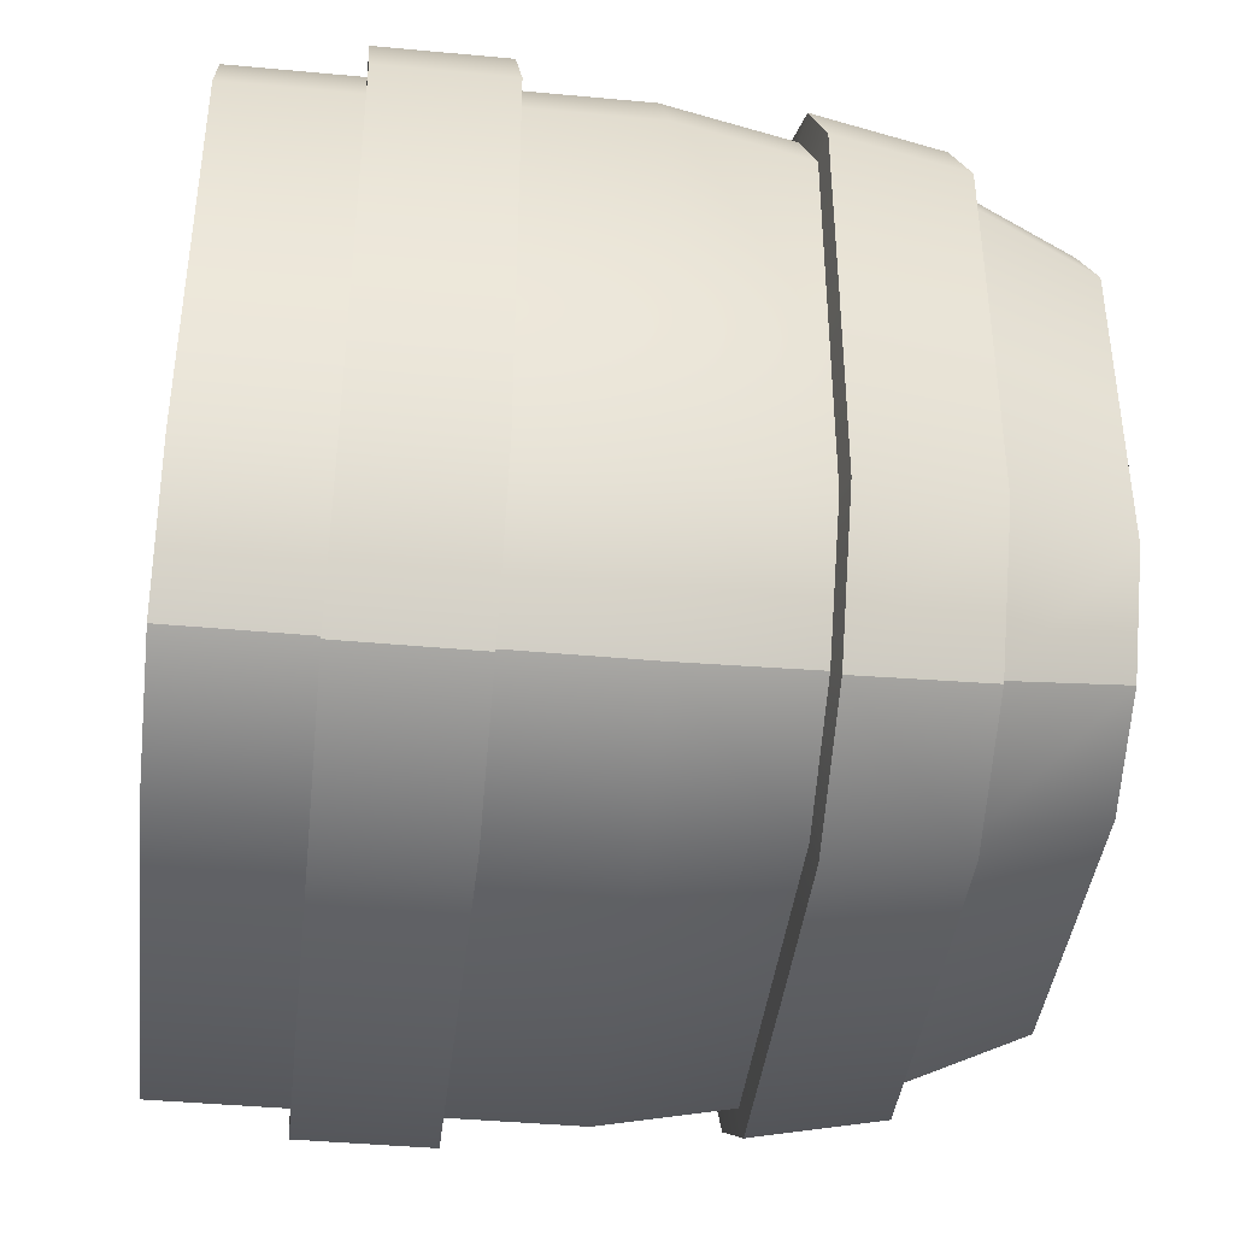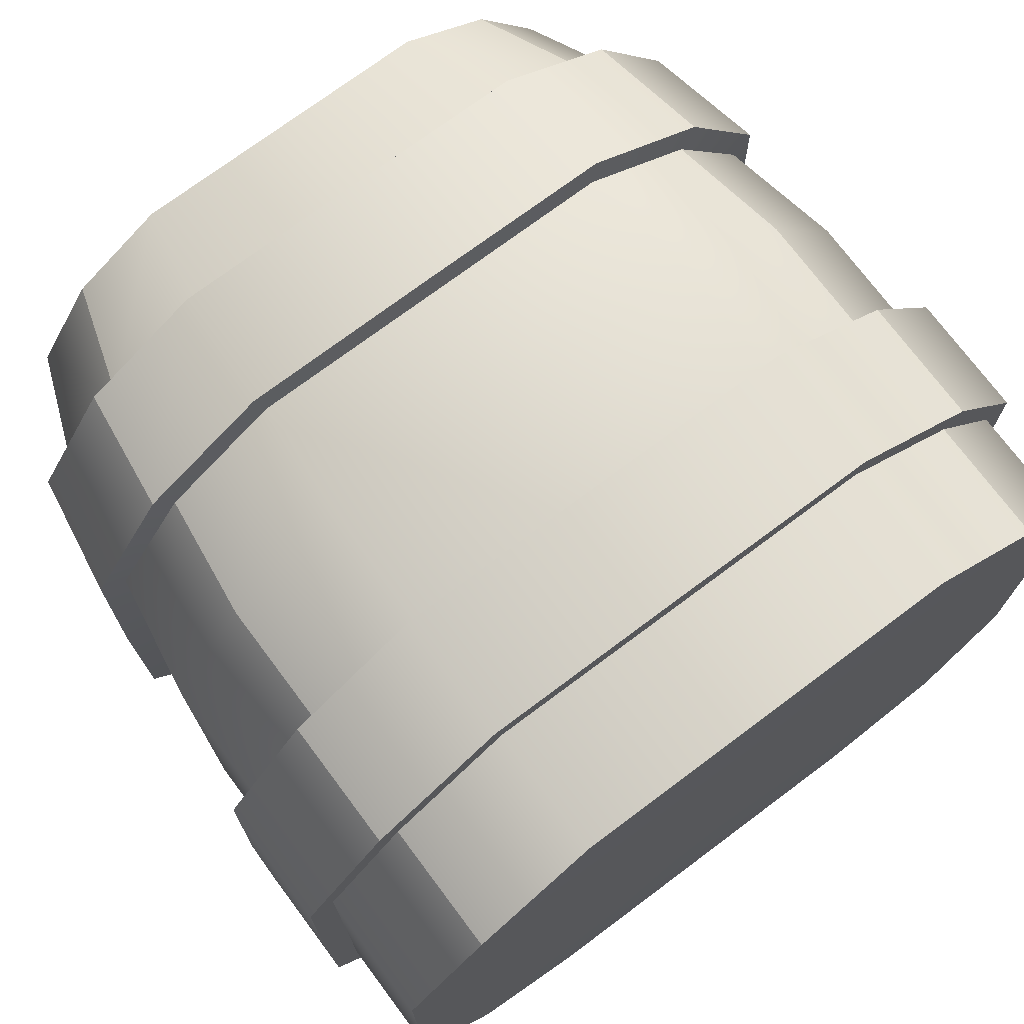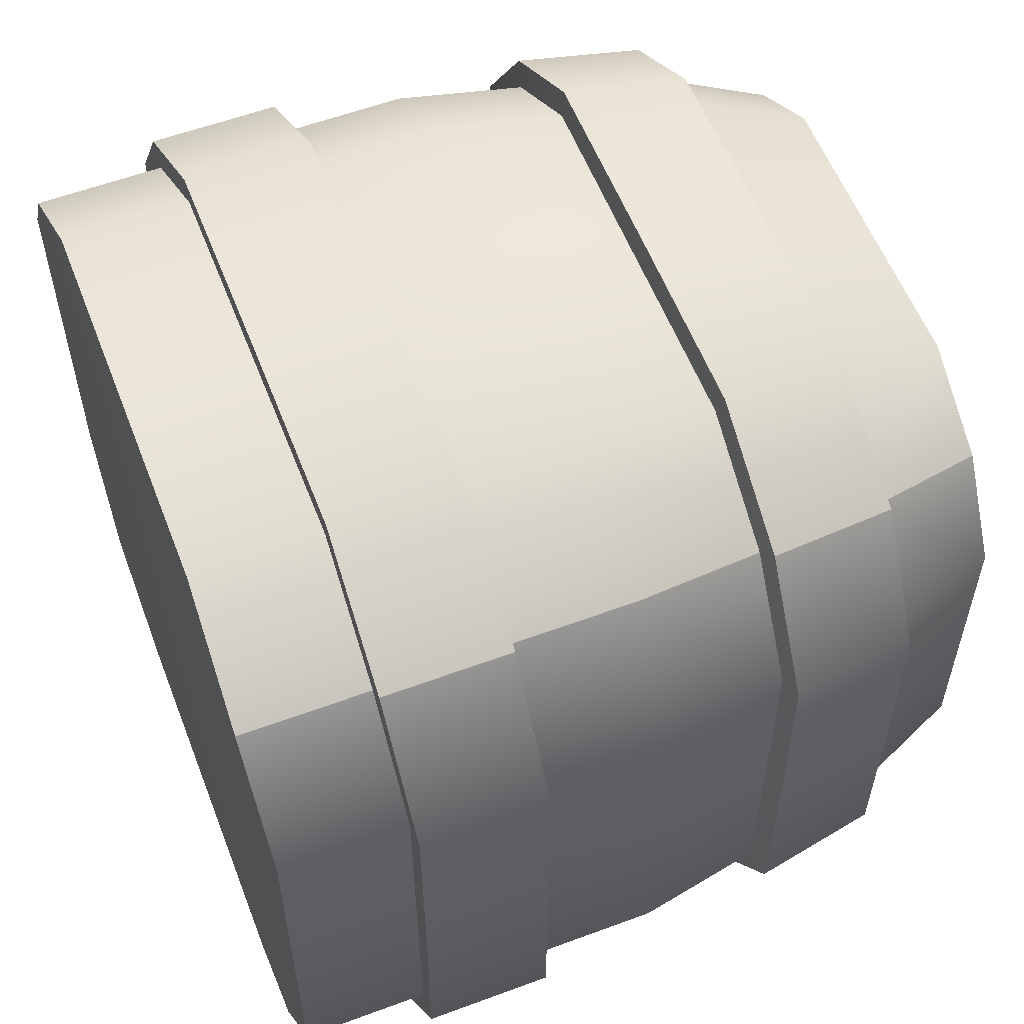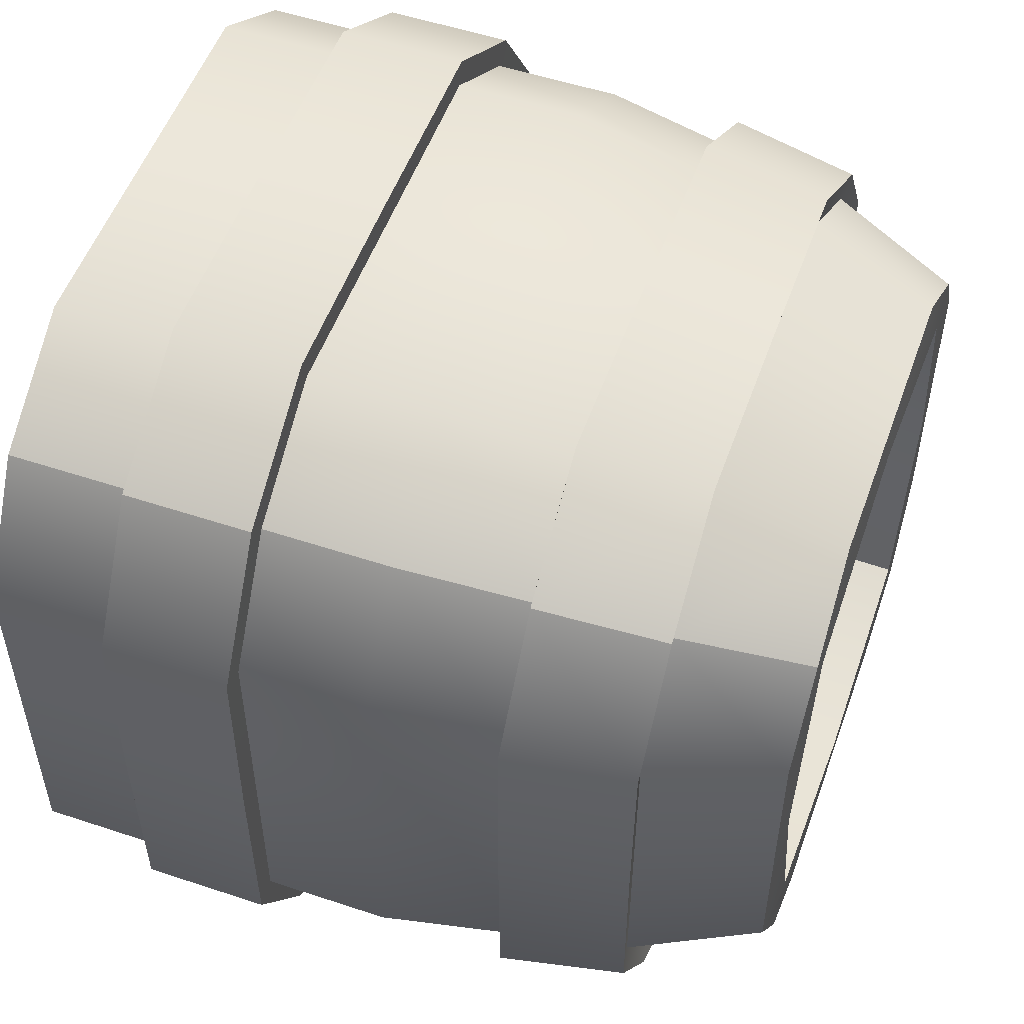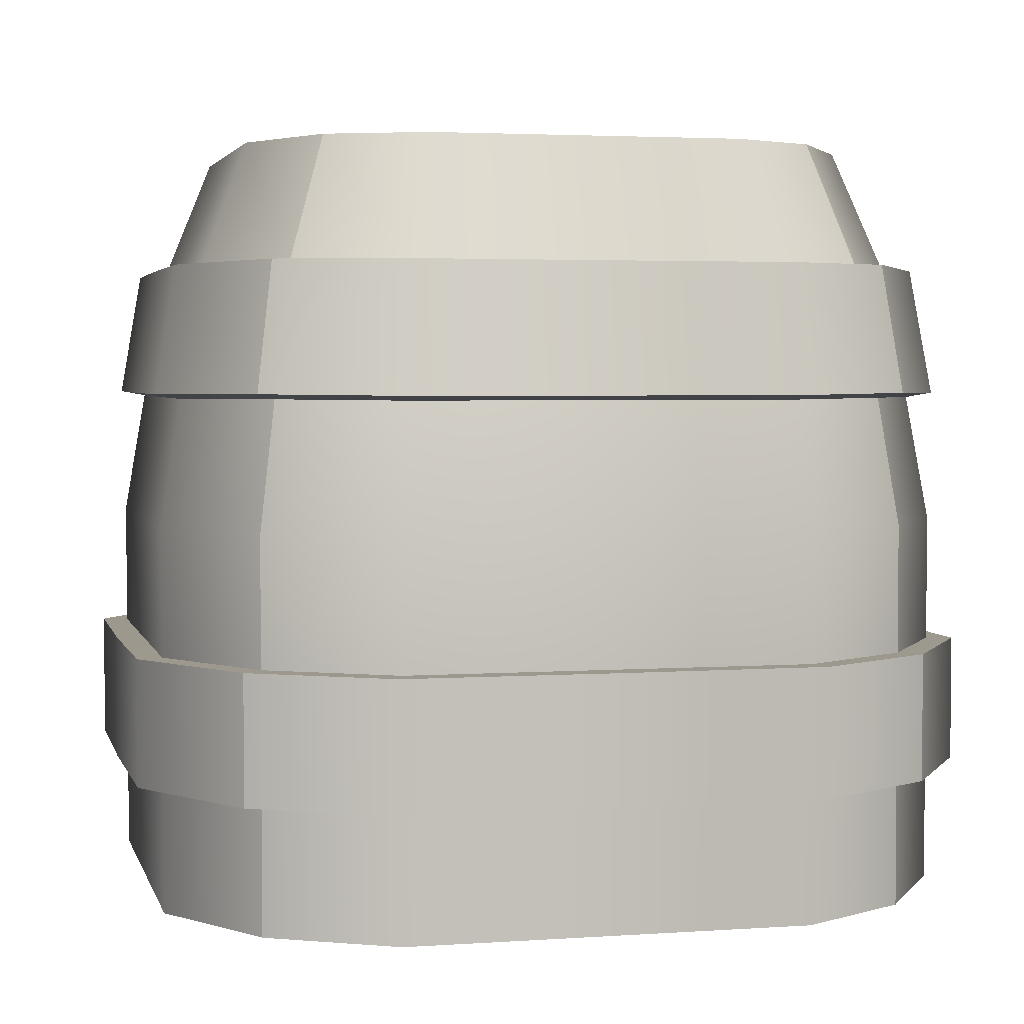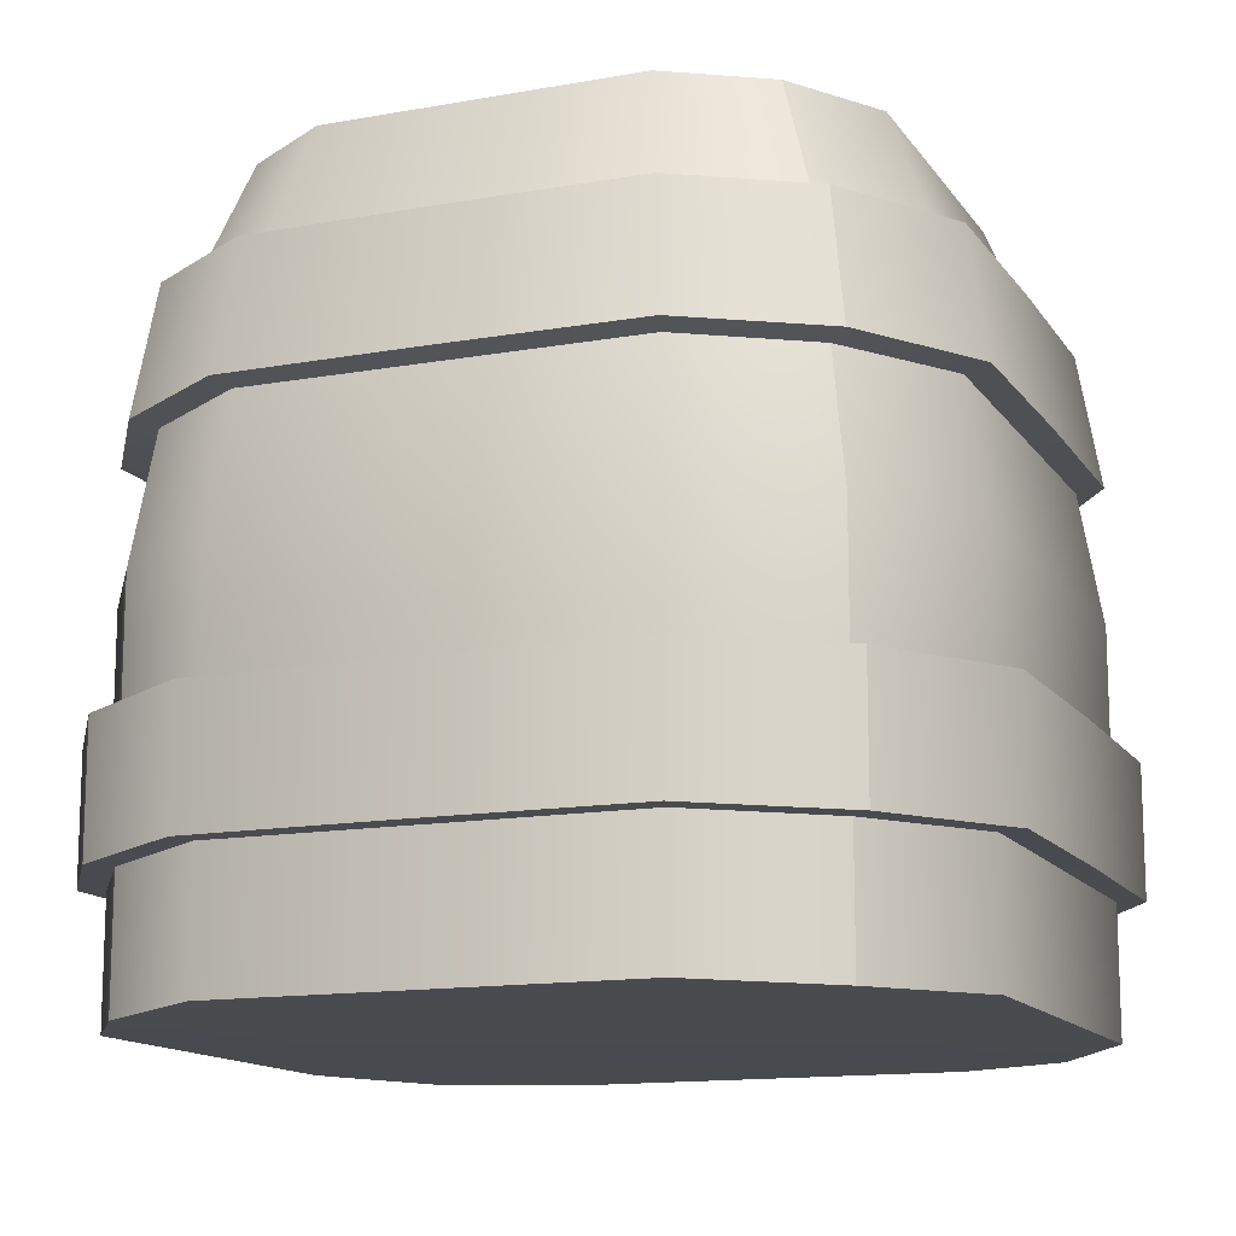
<metadata>
{"format":"obj","ext":"obj","renderer":"f3d","projection":"perspective","resolution":1024,"background":"white","views":[{"elev":-41.0,"azim":83.5,"up":"+Z"},{"elev":73.6,"azim":-36.8,"up":"+Z"},{"elev":57.5,"azim":68.9,"up":"+Z"},{"elev":53.2,"azim":109.6,"up":"+Z"},{"elev":3.2,"azim":166.5,"up":"+Y"},{"elev":-13.7,"azim":22.0,"up":"+Y"}]}
</metadata>
<code>
g default
v -3.105 -0.02562 3.067
v 3.06 -0.02562 3.067
v -2.4 7.341 2.362
v 2.354 7.341 2.362
v -2.4 7.341 -2.392
v 2.354 7.341 -2.392
v -3.105 -0.02562 -3.098
v 3.06 -0.02562 -3.098
v -2.784 6.108 2.746
v 2.739 6.108 2.746
v 2.739 6.108 -2.777
v -2.784 6.108 -2.777
v -2.999 7.323 -0.01524
v 2.953 7.323 -0.01524
v 3.435 6.094 -0.01524
v 3.837 -0.002249 -0.01524
v -3.882 -0.002249 -0.01524
v -3.481 6.094 -0.01524
v -0.0228 -0.002249 3.844
v -0.0228 -0.02562 -0.01524
v -0.0228 -0.002249 -3.875
v -0.0228 6.094 -3.473
v -0.0228 7.323 -2.991
v -0.0228 7.323 2.961
v -0.0228 6.094 3.443
v 1.706 6.094 -3.473
v 1.907 -0.002249 -3.875
v 2.445 -0.02562 -0.01524
v 1.907 -0.002249 3.844
v 1.706 6.094 3.443
v 1.465 7.323 2.961
v 2.54 7.341 -0.01524
v 1.465 7.323 -2.991
v -1.953 -0.002249 3.844
v -2.491 -0.02562 -0.01524
v -1.953 -0.002249 -3.875
v -1.752 6.094 -3.473
v -1.511 7.323 -2.991
v -2.585 7.341 -0.01524
v -1.511 7.323 2.961
v -1.752 6.094 3.443
v -3.882 -0.002249 -1.945
v -2.491 -0.02562 -2.43
v -0.0228 -0.02562 -2.43
v 2.445 -0.02562 -2.43
v 3.837 -0.002249 -1.945
v 3.435 6.094 -1.744
v 2.953 7.323 -1.503
v 2.061 7.341 -2.054
v -0.0228 7.341 -2.522
v -2.107 7.341 -2.054
v -2.999 7.323 -1.503
v -3.481 6.094 -1.744
v -2.999 7.323 1.473
v -2.107 7.341 2.023
v -0.0228 7.341 2.492
v 2.061 7.341 2.023
v 2.953 7.323 1.473
v 3.435 6.094 1.714
v 3.837 -0.002249 1.914
v 2.445 -0.02562 2.399
v -0.0228 -0.02562 2.399
v -2.491 -0.02562 2.399
v -3.882 -0.002249 1.914
v -3.481 6.094 1.714
v -3.105 1.201 3.067
v -1.953 1.217 3.844
v -0.0228 1.217 3.844
v 1.907 1.217 3.844
v 3.06 1.201 3.067
v 3.837 1.217 1.914
v 3.837 1.217 -0.01524
v 3.837 1.217 -1.945
v 3.06 1.201 -3.098
v 1.907 1.217 -3.875
v -0.0228 1.217 -3.875
v -1.953 1.217 -3.875
v -3.105 1.201 -3.098
v -3.882 1.217 -1.945
v -3.882 1.217 -0.01524
v -3.882 1.217 1.914
v 3.06 3.655 -3.098
v 3.837 3.655 -1.945
v 3.837 3.655 -0.01524
v 3.837 3.655 1.914
v 3.06 3.655 3.067
v 1.907 3.655 3.844
v -0.0228 3.655 3.844
v -1.953 3.655 3.844
v -3.105 3.655 3.067
v -3.882 3.655 1.914
v -3.882 3.655 -0.01524
v -3.882 3.655 -1.945
v -3.105 3.655 -3.098
v -1.953 3.655 -3.875
v -0.0228 3.655 -3.875
v 1.907 3.655 -3.875
v 2.567 0.9628 -2.548
v -0.0228 0.9628 -3.13
v -0.0228 0.9628 -0.01524
v 3.161 0.9628 -0.01524
v -0.0228 0.9628 3.099
v 2.567 0.9628 2.518
v -2.612 0.9628 -2.548
v -3.207 0.9628 -0.01524
v -2.612 0.9628 2.518
v 2.899 4.881 -2.937
v 3.636 4.874 -1.845
v 3.636 4.874 -0.01524
v 3.636 4.874 1.814
v 2.899 4.881 2.907
v 1.807 4.874 3.643
v -0.0228 4.874 3.643
v -1.852 4.874 3.643
v -2.945 4.881 2.907
v -3.681 4.874 1.814
v -3.681 4.874 -0.01524
v -3.681 4.874 -1.845
v -2.945 4.881 -2.937
v -1.852 4.874 -3.674
v -0.0228 4.874 -3.674
v 1.807 4.874 -3.674
v -3.105 2.428 3.067
v -1.953 2.436 3.844
v -0.0228 2.436 3.844
v 1.907 2.436 3.844
v 3.06 2.428 3.067
v 3.837 2.436 1.914
v 3.837 2.436 -0.01524
v 3.837 2.436 -1.945
v 3.06 2.428 -3.098
v 1.907 2.436 -3.875
v -0.0228 2.436 -3.875
v -1.953 2.436 -3.875
v -3.105 2.428 -3.098
v -3.882 2.436 -1.945
v -3.882 2.436 -0.01524
v -3.882 2.436 1.914
v 3.876 4.92 -1.918
v 3.675 6.139 -1.817
v 3.081 4.929 -3.119
v 2.92 6.155 -2.958
v 3.698 6.137 -0.01524
v 3.898 4.918 -0.01524
v 3.675 6.139 1.787
v 3.876 4.92 1.887
v 3.081 4.929 3.088
v 2.92 6.155 2.928
v 1.88 4.92 3.883
v 1.779 6.139 3.683
v -0.0228 6.137 3.705
v -0.0228 4.918 3.906
v -1.825 6.139 3.683
v -1.925 4.92 3.883
v -3.126 4.929 3.088
v -2.966 6.155 2.928
v -3.921 4.92 1.887
v -3.721 6.139 1.787
v -3.944 4.918 -0.01524
v -3.743 6.137 -0.01524
v -3.721 6.139 -1.817
v -3.921 4.92 -1.918
v -3.126 4.929 -3.119
v -2.966 6.155 -2.958
v -1.825 6.139 -3.713
v -1.925 4.92 -3.914
v -0.0228 4.918 -3.936
v -0.0228 6.137 -3.736
v 1.88 4.92 -3.914
v 1.779 6.139 -3.713
v -3.29 1.201 3.252
v -2.027 1.217 4.088
v -2.027 2.436 4.088
v -3.29 2.428 3.252
v -0.0228 2.436 4.11
v -0.0228 1.217 4.11
v 1.981 2.436 4.088
v 1.981 1.217 4.088
v 3.244 2.428 3.252
v 3.244 1.201 3.252
v 4.08 1.217 1.989
v 4.08 2.436 1.989
v 4.103 2.436 -0.01524
v 4.103 1.217 -0.01524
v 4.08 2.436 -2.019
v 4.08 1.217 -2.019
v 3.244 2.428 -3.282
v 3.244 1.201 -3.282
v 1.981 1.217 -4.118
v 1.981 2.436 -4.118
v -0.0228 1.217 -4.141
v -0.0228 2.436 -4.141
v -2.027 1.217 -4.118
v -2.027 2.436 -4.118
v -3.29 2.428 -3.282
v -3.29 1.201 -3.282
v -4.126 1.217 -2.019
v -4.126 2.436 -2.019
v -4.148 2.436 -0.01524
v -4.148 1.217 -0.01524
v -4.126 2.436 1.989
v -4.126 1.217 1.989
g Barrel
f 24 25 30 31
f 98 99 100 101
f 22 23 33 26
f 20 44 45 28
f 14 15 47 48
f 52 53 18 13
f 87 88 125 126
f 83 84 129 130
f 132 133 96 97
f 92 93 136 137
f 100 102 103 101
f 58 59 15 14
f 84 85 128 129
f 61 62 20 28
f 91 92 137 138
f 13 18 65 54
f 62 63 35 20
f 35 43 44 20
f 133 134 95 96
f 37 38 23 22
f 99 104 105 100
f 105 106 102 100
f 40 41 25 24
f 88 89 124 125
f 131 132 97 82
f 28 45 46 16
f 60 61 28 16
f 86 87 126 127
f 31 30 10 4
f 32 57 58 14
f 48 49 32 14
f 26 33 6 11
f 17 35 63 64
f 42 43 35 17
f 94 95 134 135
f 5 38 37 12
f 13 39 51 52
f 54 55 39 13
f 9 41 40 3
f 123 124 89 90
f 7 36 43 42
f 44 43 36 21
f 45 44 21 27
f 46 45 27 8
f 82 83 130 131
f 48 47 11 6
f 33 49 48 6
f 23 50 49 33
f 38 51 50 23
f 52 51 38 5
f 12 53 52 5
f 135 136 93 94
f 3 40 55 54
f 56 55 40 24
f 57 56 24 31
f 58 57 31 4
f 10 59 58 4
f 127 128 85 86
f 29 61 60 2
f 19 62 61 29
f 34 63 62 19
f 64 63 34 1
f 90 91 138 123
f 54 65 9 3
f 1 34 67 66
f 68 67 34 19
f 69 68 19 29
f 70 69 29 2
f 2 60 71 70
f 72 71 60 16
f 73 72 16 46
f 74 73 46 8
f 27 75 74 8
f 21 76 75 27
f 36 77 76 21
f 78 77 36 7
f 7 42 79 78
f 80 79 42 17
f 81 80 17 64
f 66 81 64 1
f 107 108 83 82
f 108 109 84 83
f 109 110 85 84
f 86 85 110 111
f 111 112 87 86
f 112 113 88 87
f 113 114 89 88
f 90 89 114 115
f 115 116 91 90
f 116 117 92 91
f 117 118 93 92
f 94 93 118 119
f 119 120 95 94
f 96 95 120 121
f 97 96 121 122
f 82 97 122 107
f 49 50 99 98
f 32 49 98 101
f 56 57 103 102
f 57 32 101 103
f 50 51 104 99
f 51 39 105 104
f 39 55 106 105
f 55 56 102 106
f 140 139 141 142
f 143 144 139 140
f 145 146 144 143
f 147 146 145 148
f 150 149 147 148
f 151 152 149 150
f 153 154 152 151
f 155 154 153 156
f 158 157 155 156
f 160 159 157 158
f 161 162 159 160
f 163 162 161 164
f 164 165 166 163
f 167 166 165 168
f 169 167 168 170
f 141 169 170 142
f 171 172 173 174
f 175 173 172 176
f 177 175 176 178
f 179 177 178 180
f 180 181 182 179
f 183 182 181 184
f 185 183 184 186
f 187 185 186 188
f 188 189 190 187
f 189 191 192 190
f 191 193 194 192
f 195 194 193 196
f 196 197 198 195
f 199 198 197 200
f 201 199 200 202
f 174 201 202 171
f 108 107 141 139
f 11 47 140 142
f 109 108 139 144
f 47 15 143 140
f 110 109 144 146
f 15 59 145 143
f 111 110 146 147
f 59 10 148 145
f 112 111 147 149
f 10 30 150 148
f 113 112 149 152
f 30 25 151 150
f 114 113 152 154
f 25 41 153 151
f 115 114 154 155
f 41 9 156 153
f 116 115 155 157
f 9 65 158 156
f 117 116 157 159
f 65 18 160 158
f 118 117 159 162
f 18 53 161 160
f 119 118 162 163
f 53 12 164 161
f 12 37 165 164
f 120 119 163 166
f 121 120 166 167
f 37 22 168 165
f 122 121 167 169
f 22 26 170 168
f 107 122 169 141
f 26 11 142 170
f 66 67 172 171
f 124 123 174 173
f 125 124 173 175
f 67 68 176 172
f 126 125 175 177
f 68 69 178 176
f 127 126 177 179
f 69 70 180 178
f 70 71 181 180
f 128 127 179 182
f 129 128 182 183
f 71 72 184 181
f 130 129 183 185
f 72 73 186 184
f 131 130 185 187
f 73 74 188 186
f 74 75 189 188
f 132 131 187 190
f 75 76 191 189
f 133 132 190 192
f 76 77 193 191
f 134 133 192 194
f 135 134 194 195
f 77 78 196 193
f 78 79 197 196
f 136 135 195 198
f 137 136 198 199
f 79 80 200 197
f 138 137 199 201
f 80 81 202 200
f 123 138 201 174
f 81 66 171 202

</code>
